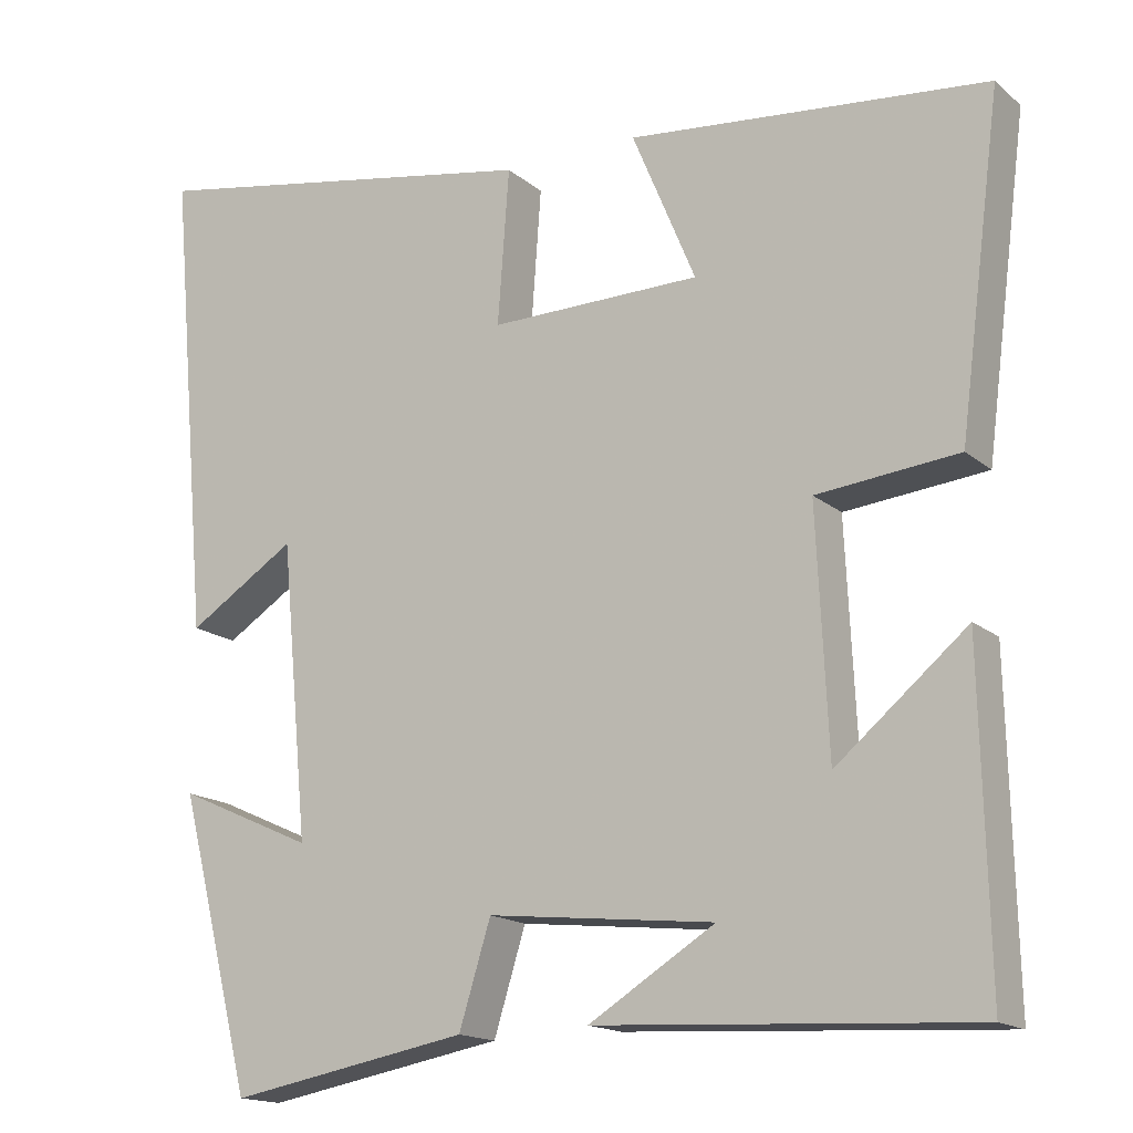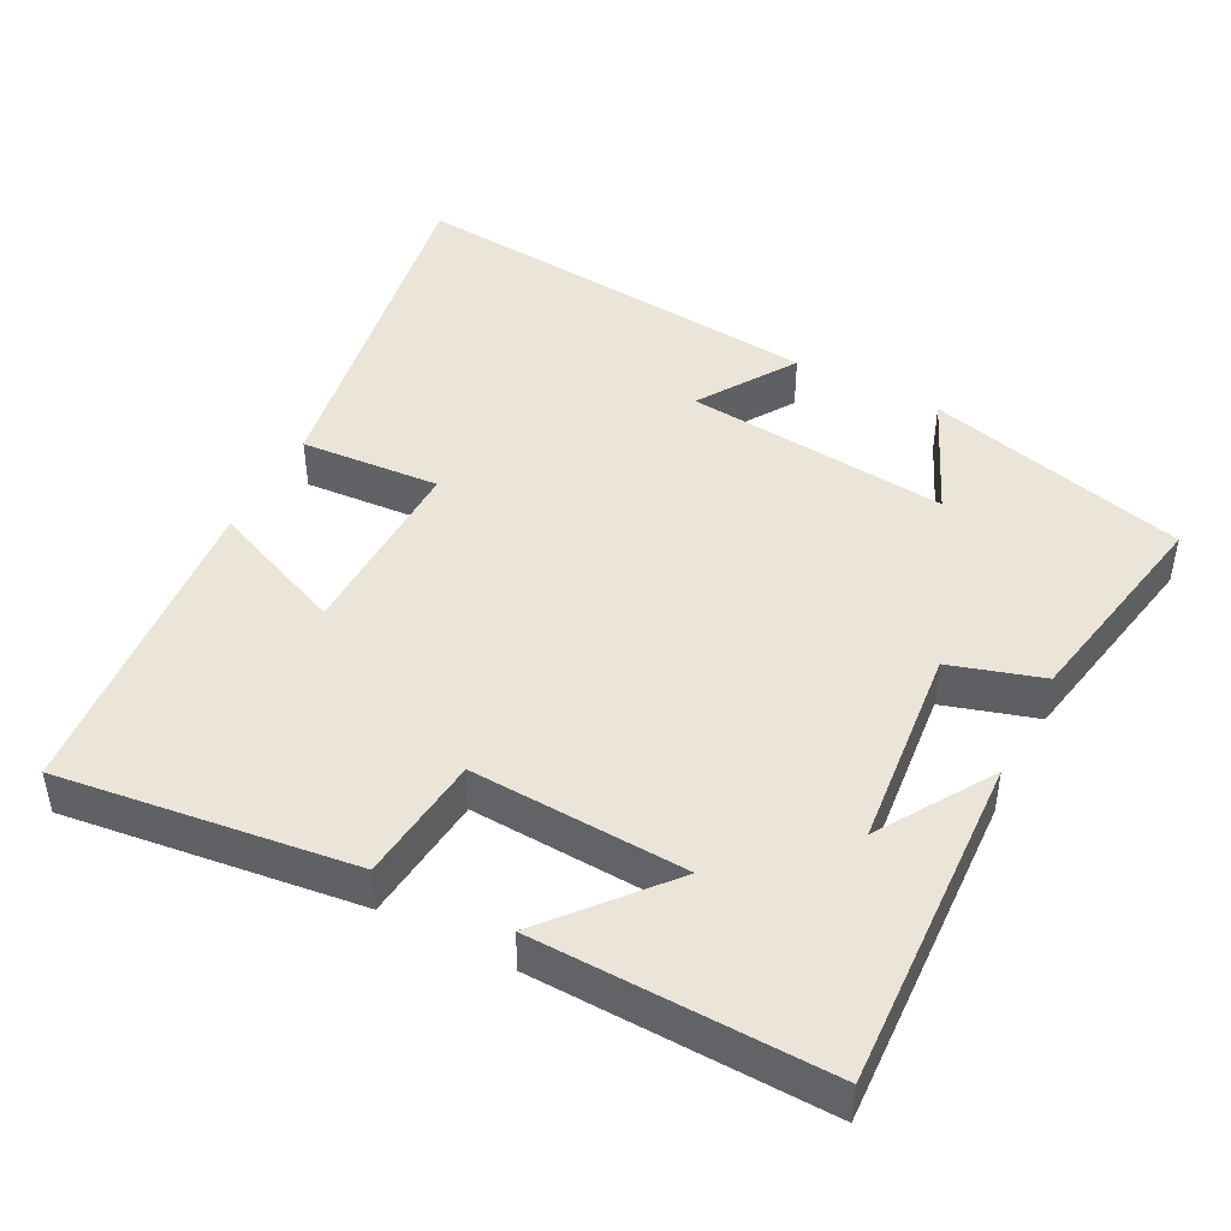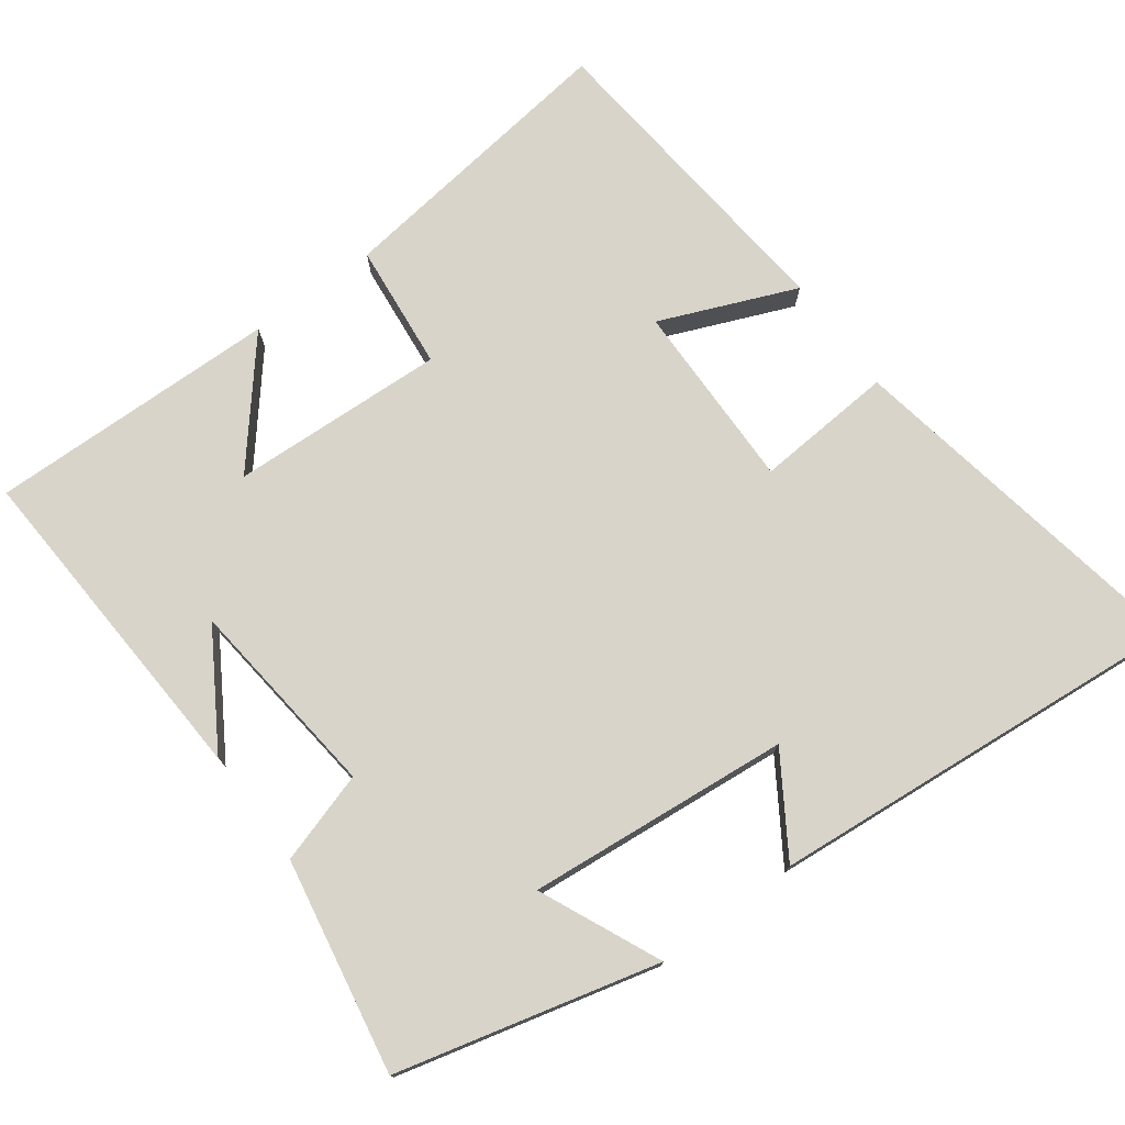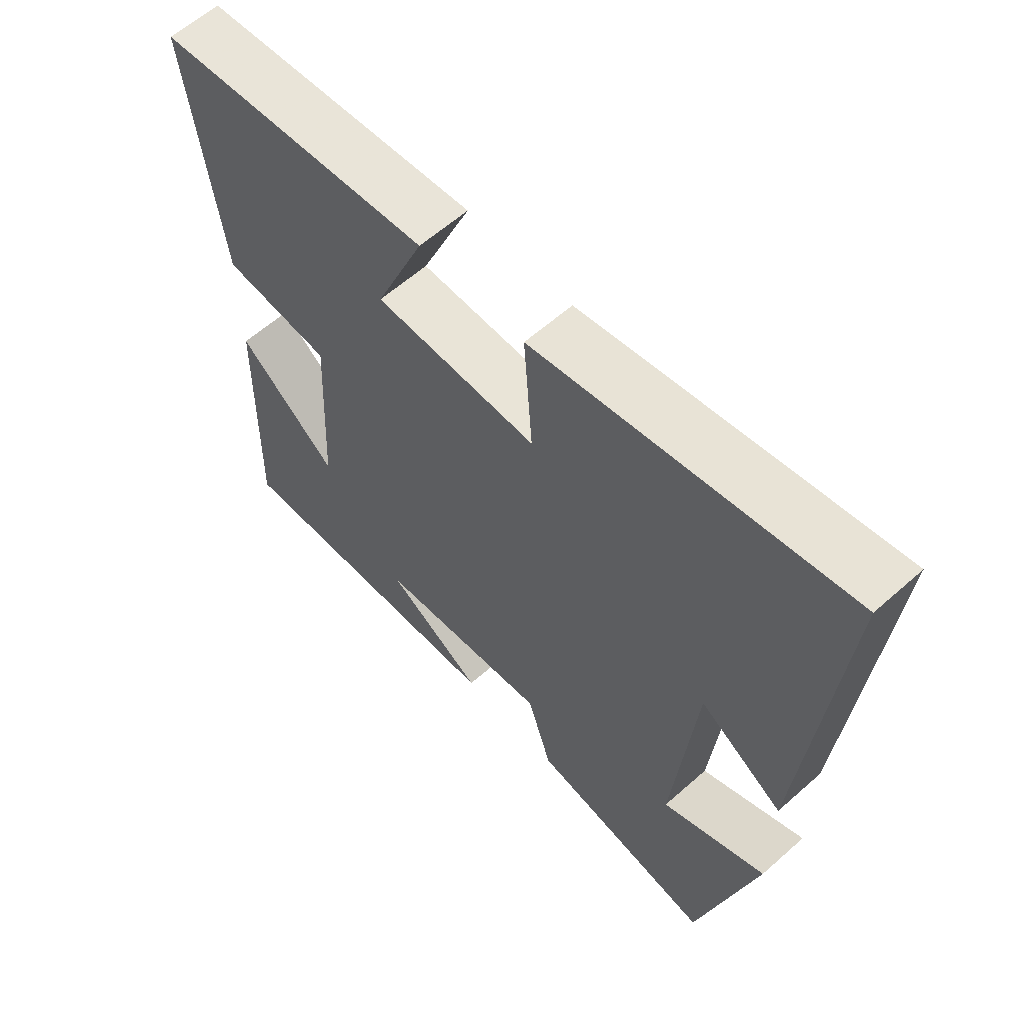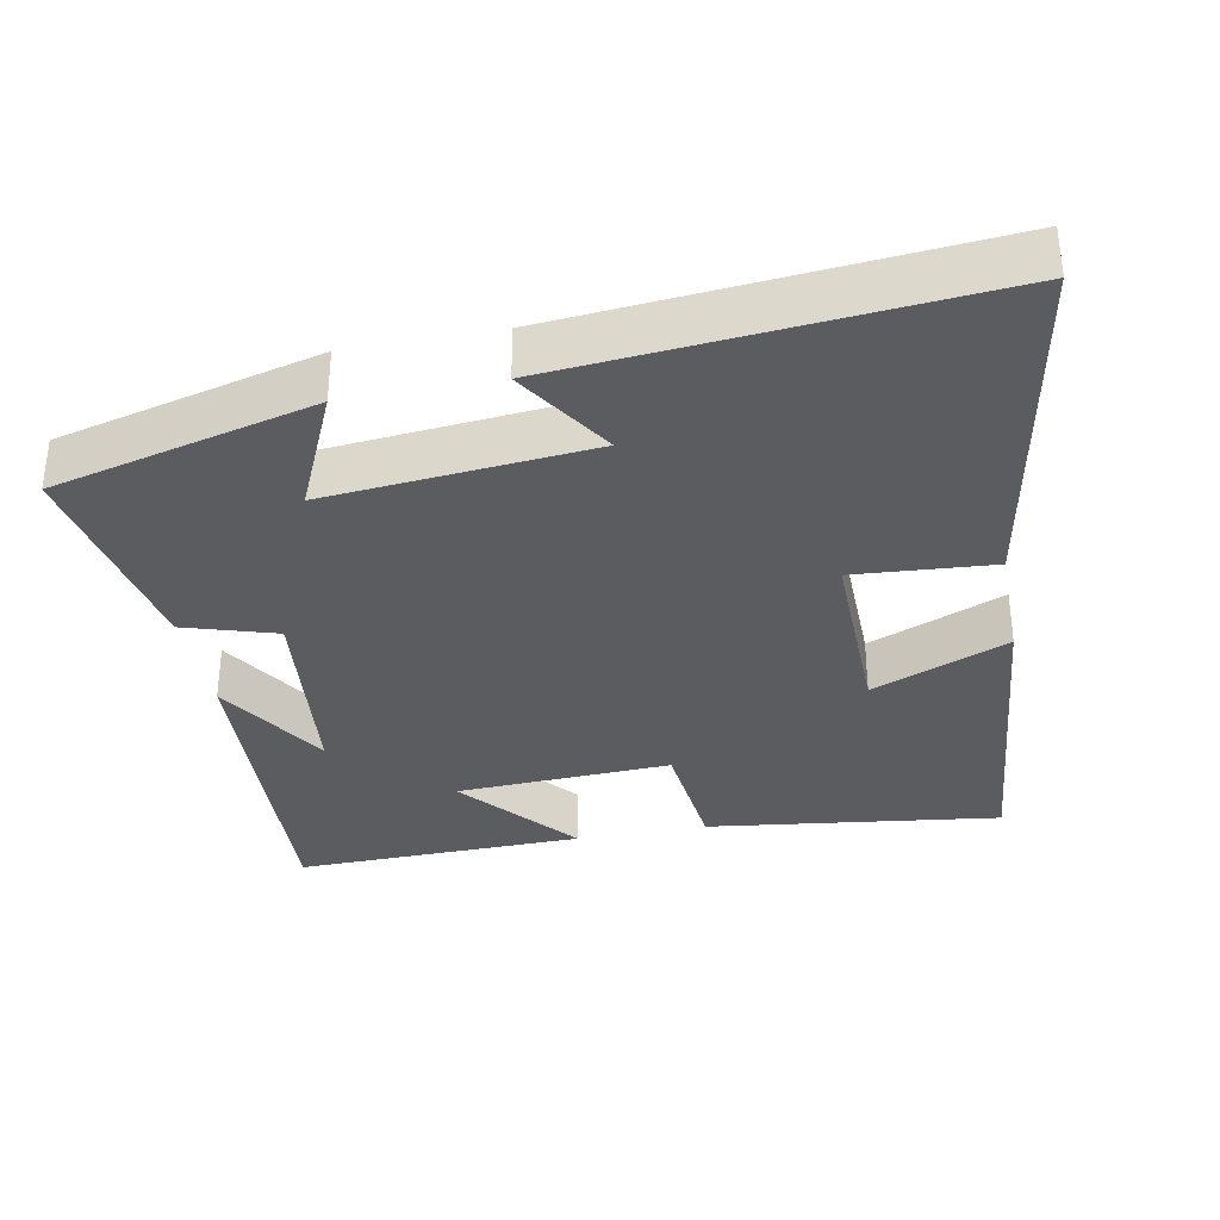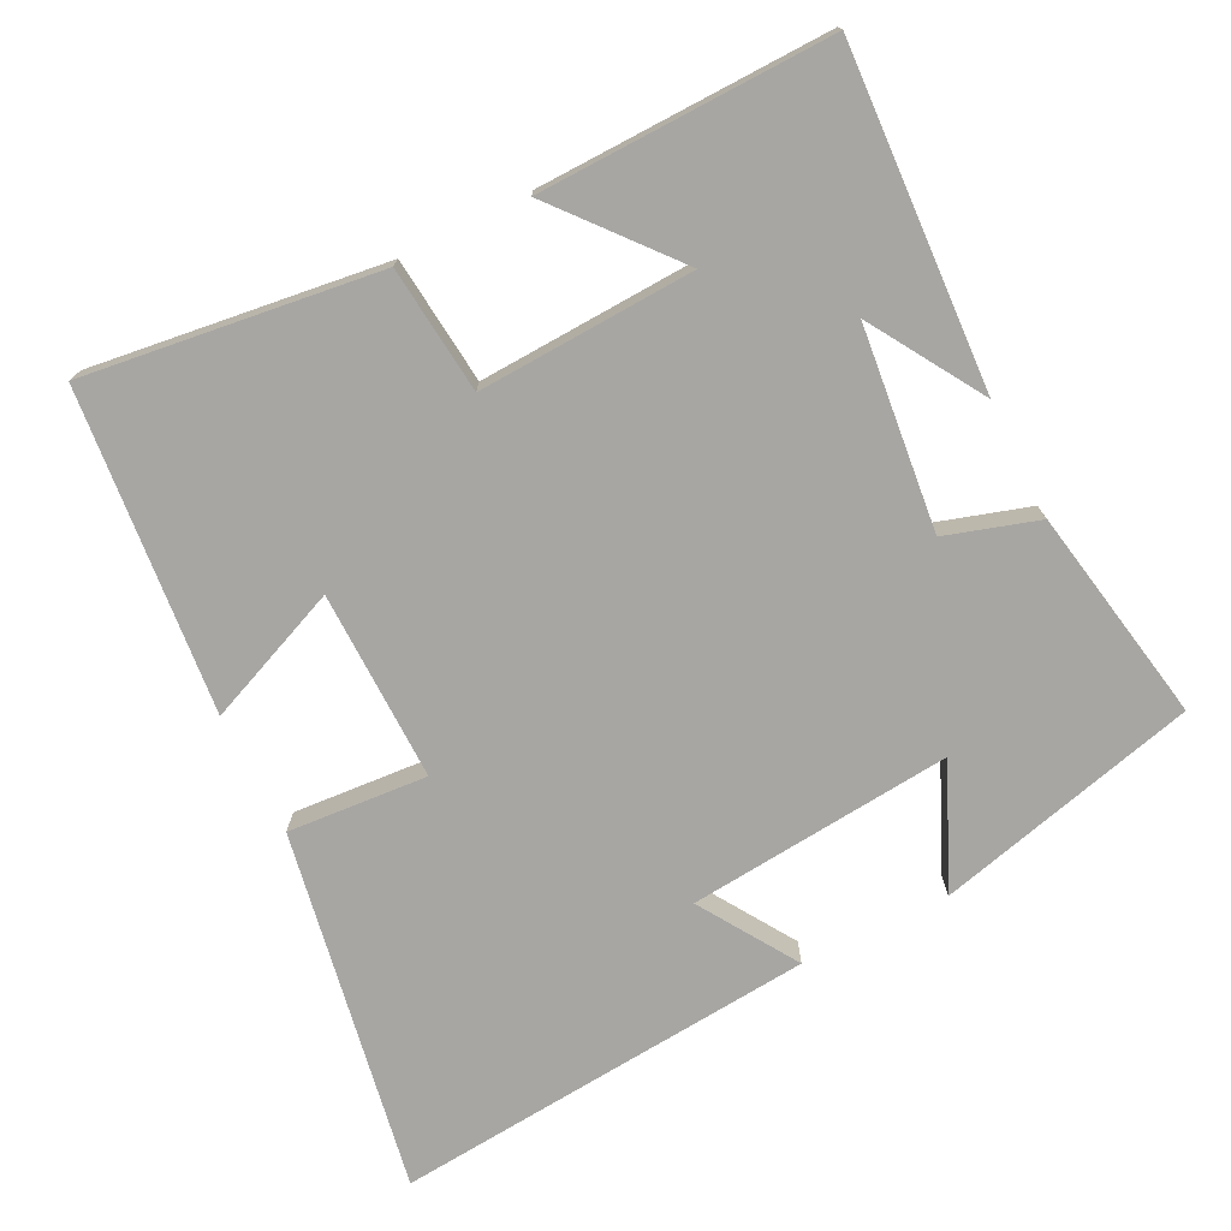
<metadata>
{"format":"obj","ext":"obj","renderer":"f3d","projection":"perspective","resolution":1024,"background":"white","views":[{"elev":-16.1,"azim":31.6,"up":"+Z"},{"elev":45.3,"azim":117.7,"up":"+Y"},{"elev":75.6,"azim":-126.5,"up":"+Y"},{"elev":60.6,"azim":-132.2,"up":"+Z"},{"elev":-34.0,"azim":-79.1,"up":"+Y"},{"elev":-74.2,"azim":116.6,"up":"+Y"}]}
</metadata>
<code>
v 0.552 0.07 0.458
v 0.5 0.07 0.055
v 0.326 0.07 0.037
v 0.34 0.07 -0.259
v 0.5 0.07 -0.125
v 0.509 0.07 -0.525
v 0.048 0.07 -0.5
v 0.203 0.07 -0.404
v -0.075 0.07 -0.374
v -0.114 0.07 -0.5
v -0.409 0.07 -0.554
v -0.5 0.07 -0.195
v -0.333 0.07 -0.27
v -0.367 0.07 0.092
v -0.5 0.07 0.007
v -0.551 0.07 0.588
v -0.057 0.07 0.5
v -0.071 0.07 0.309
v 0.189 0.07 0.313
v 0.111 0.07 0.5
v 0.552 0 0.458
v 0.5 0 0.055
v 0.326 0 0.037
v 0.34 0 -0.259
v 0.5 0 -0.125
v 0.509 0 -0.525
v 0.048 0 -0.5
v 0.203 0 -0.404
v -0.075 0 -0.374
v -0.114 0 -0.5
v -0.409 0 -0.554
v -0.5 0 -0.195
v -0.333 0 -0.27
v -0.367 0 0.092
v -0.5 0 0.007
v -0.551 0 0.588
v -0.057 0 0.5
v -0.071 0 0.309
v 0.189 0 0.313
v 0.111 0 0.5
f 1 2 3
f 20 1 3
f 19 20 3
f 18 19 3 4
f 16 17 18
f 15 16 18
f 14 15 18
f 13 14 18 4
f 10 11 12 13
f 9 10 13
f 8 9 13 4
f 6 7 8
f 4 5 6 8
f 23 22 21
f 23 21 40
f 23 40 39
f 24 23 39 38
f 38 37 36
f 38 36 35
f 38 35 34
f 24 38 34 33
f 33 32 31 30
f 33 30 29
f 24 33 29 28
f 28 27 26
f 28 26 25 24
f 1 21 22 2
f 2 22 23 3
f 3 23 24 4
f 4 24 25 5
f 5 25 26 6
f 6 26 27 7
f 7 27 28 8
f 8 28 29 9
f 9 29 30 10
f 10 30 31 11
f 11 31 32 12
f 12 32 33 13
f 13 33 34 14
f 14 34 35 15
f 15 35 36 16
f 16 36 37 17
f 17 37 38 18
f 18 38 39 19
f 19 39 40 20
f 20 40 21 1

</code>
